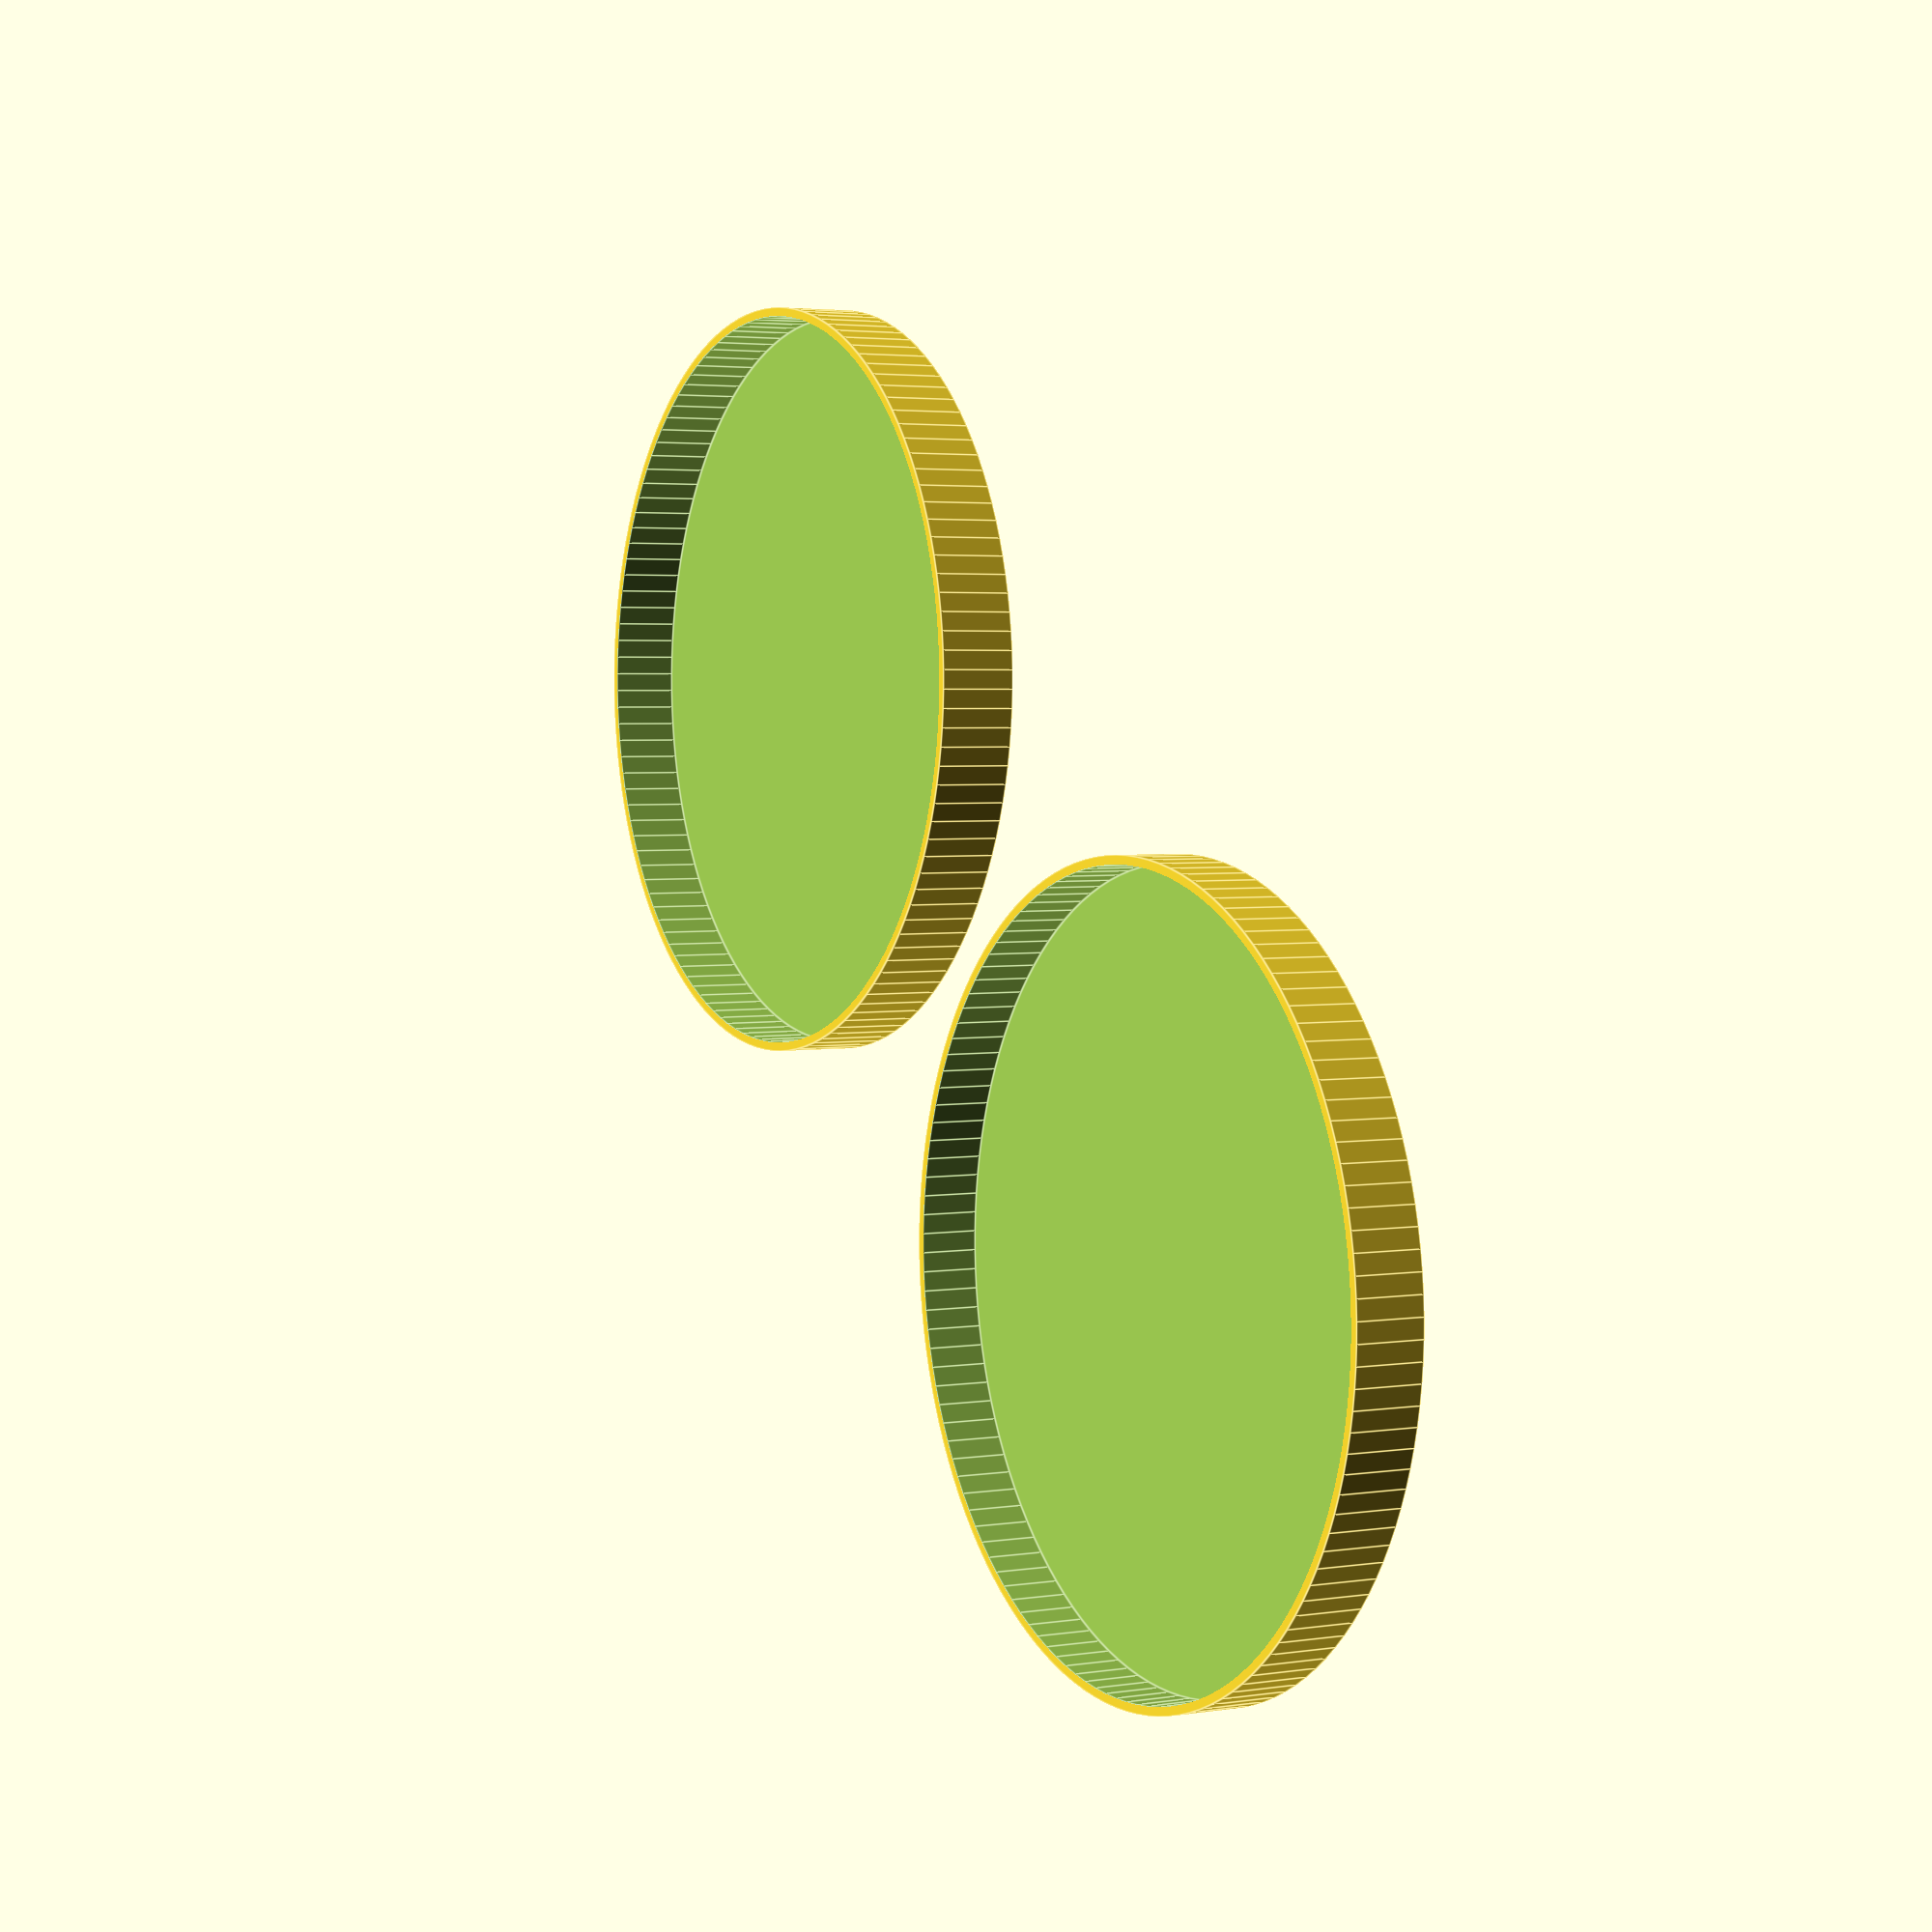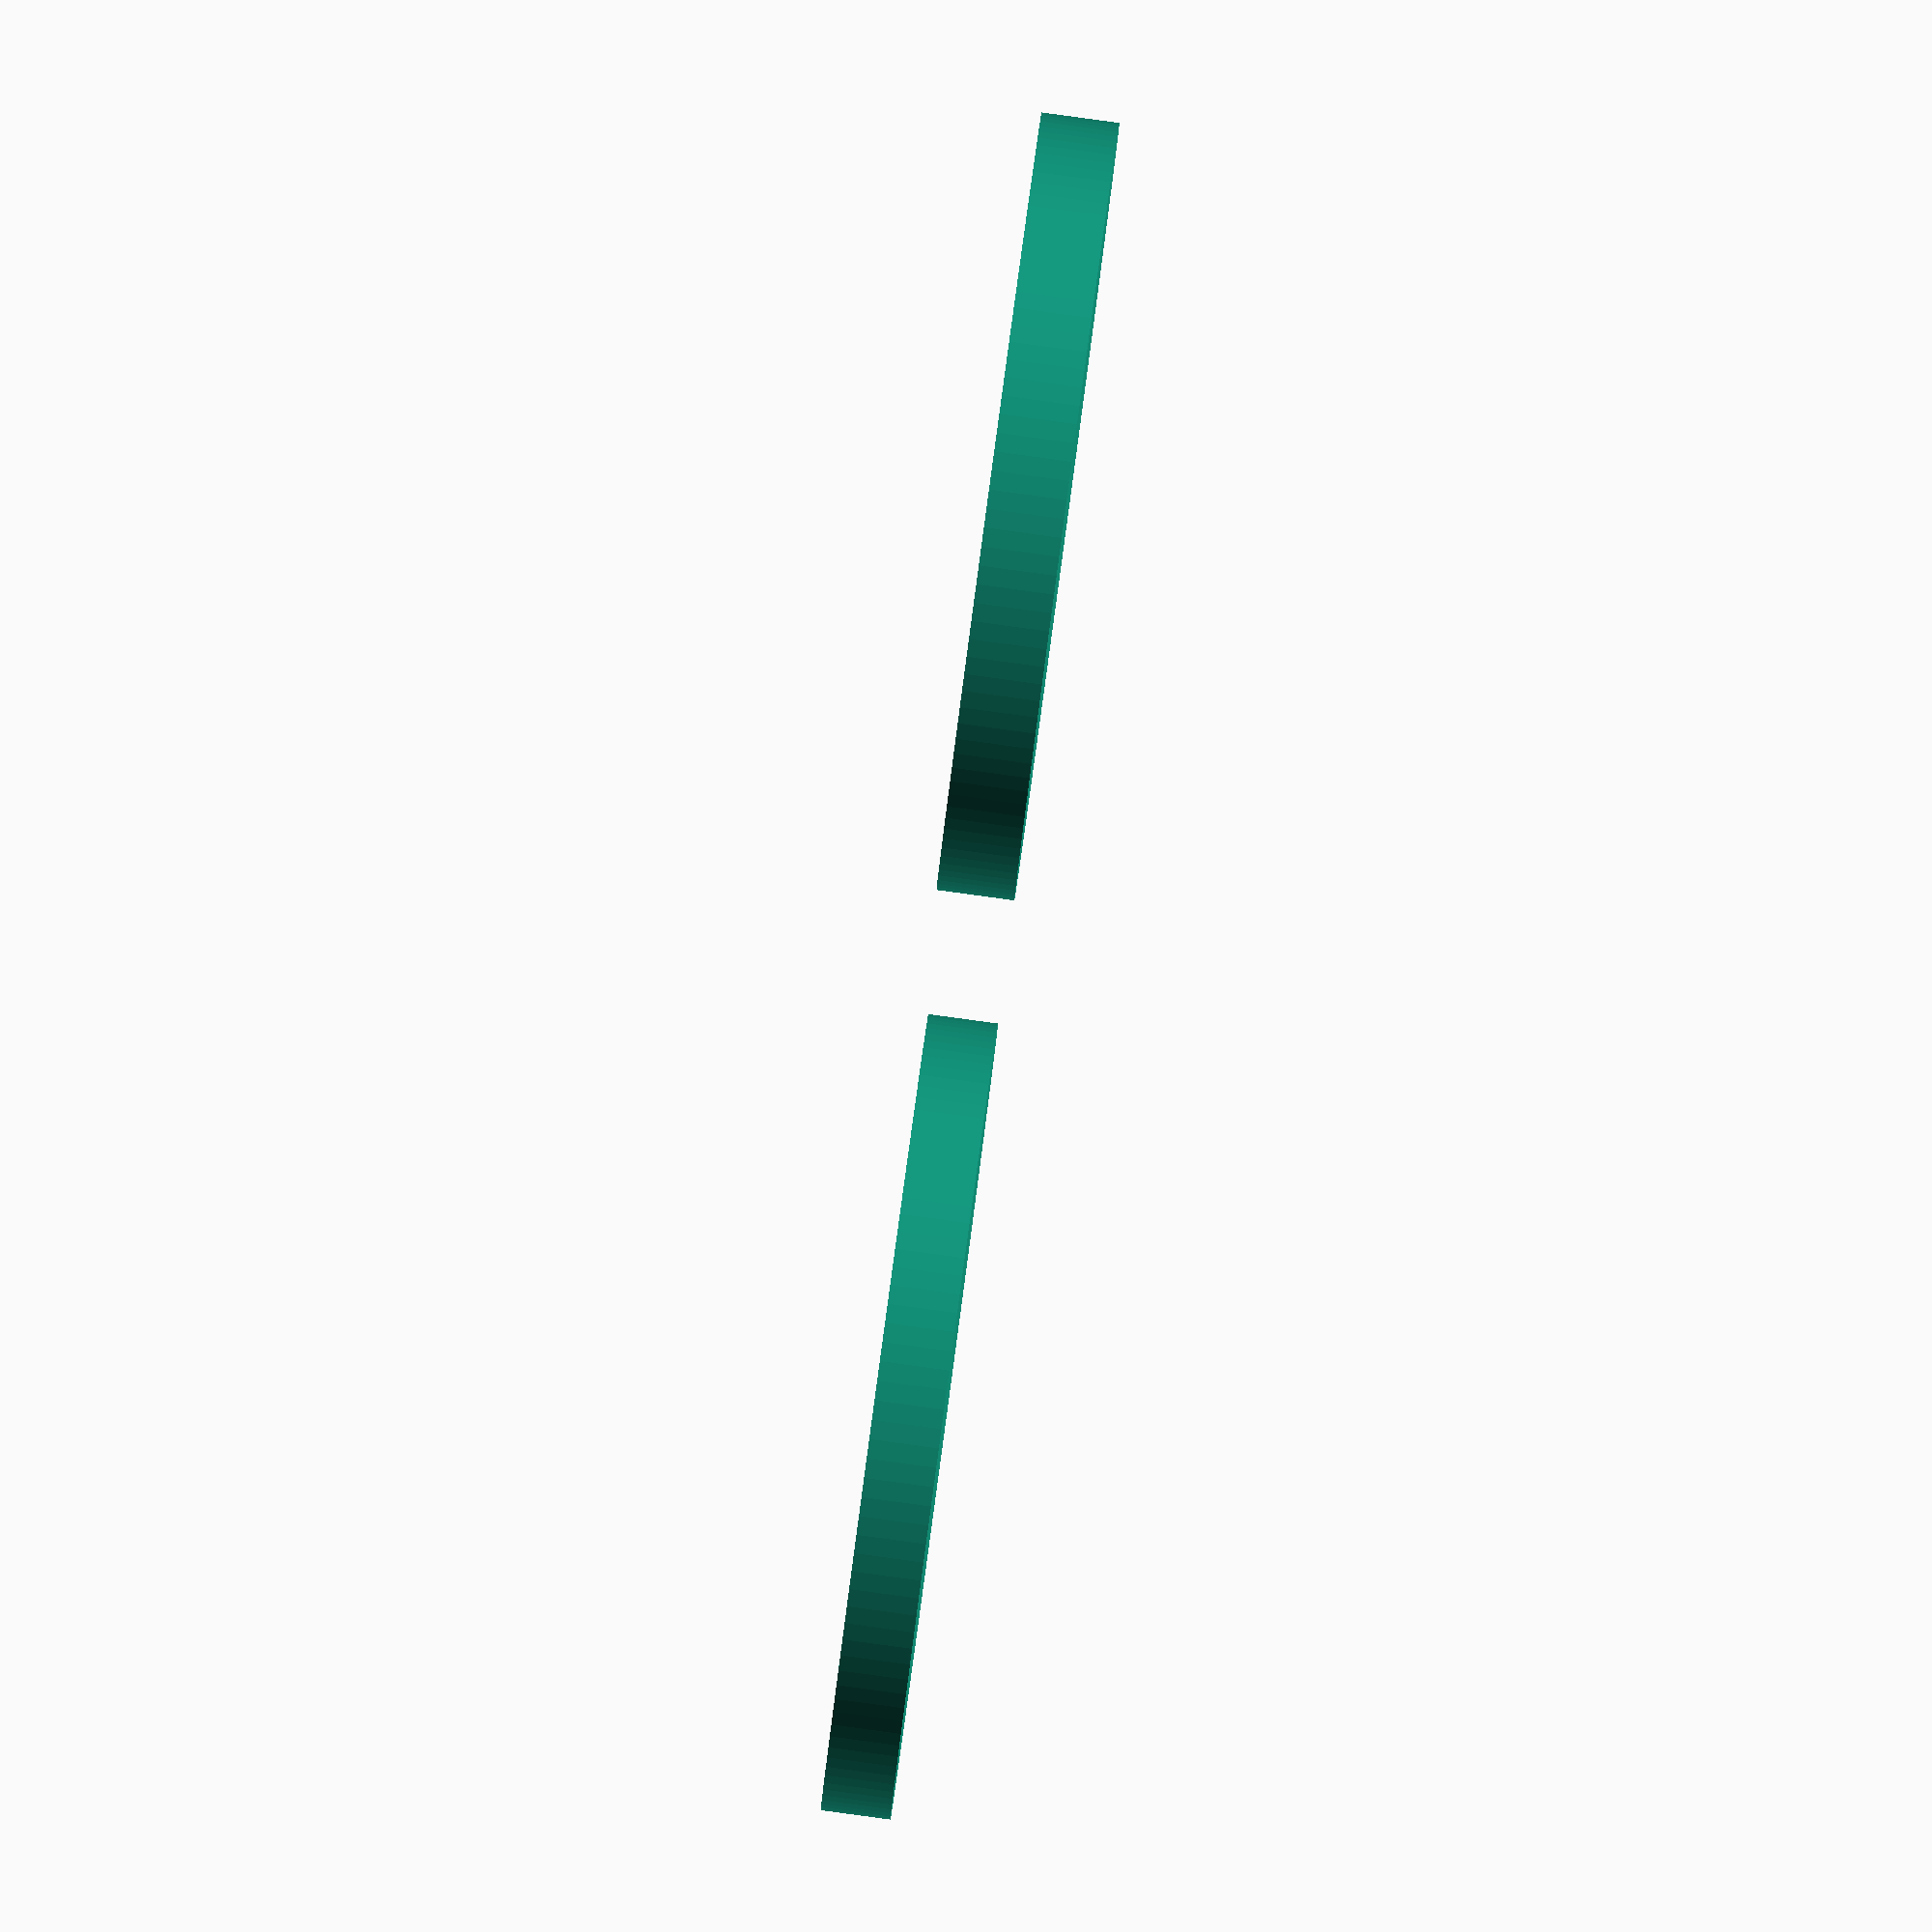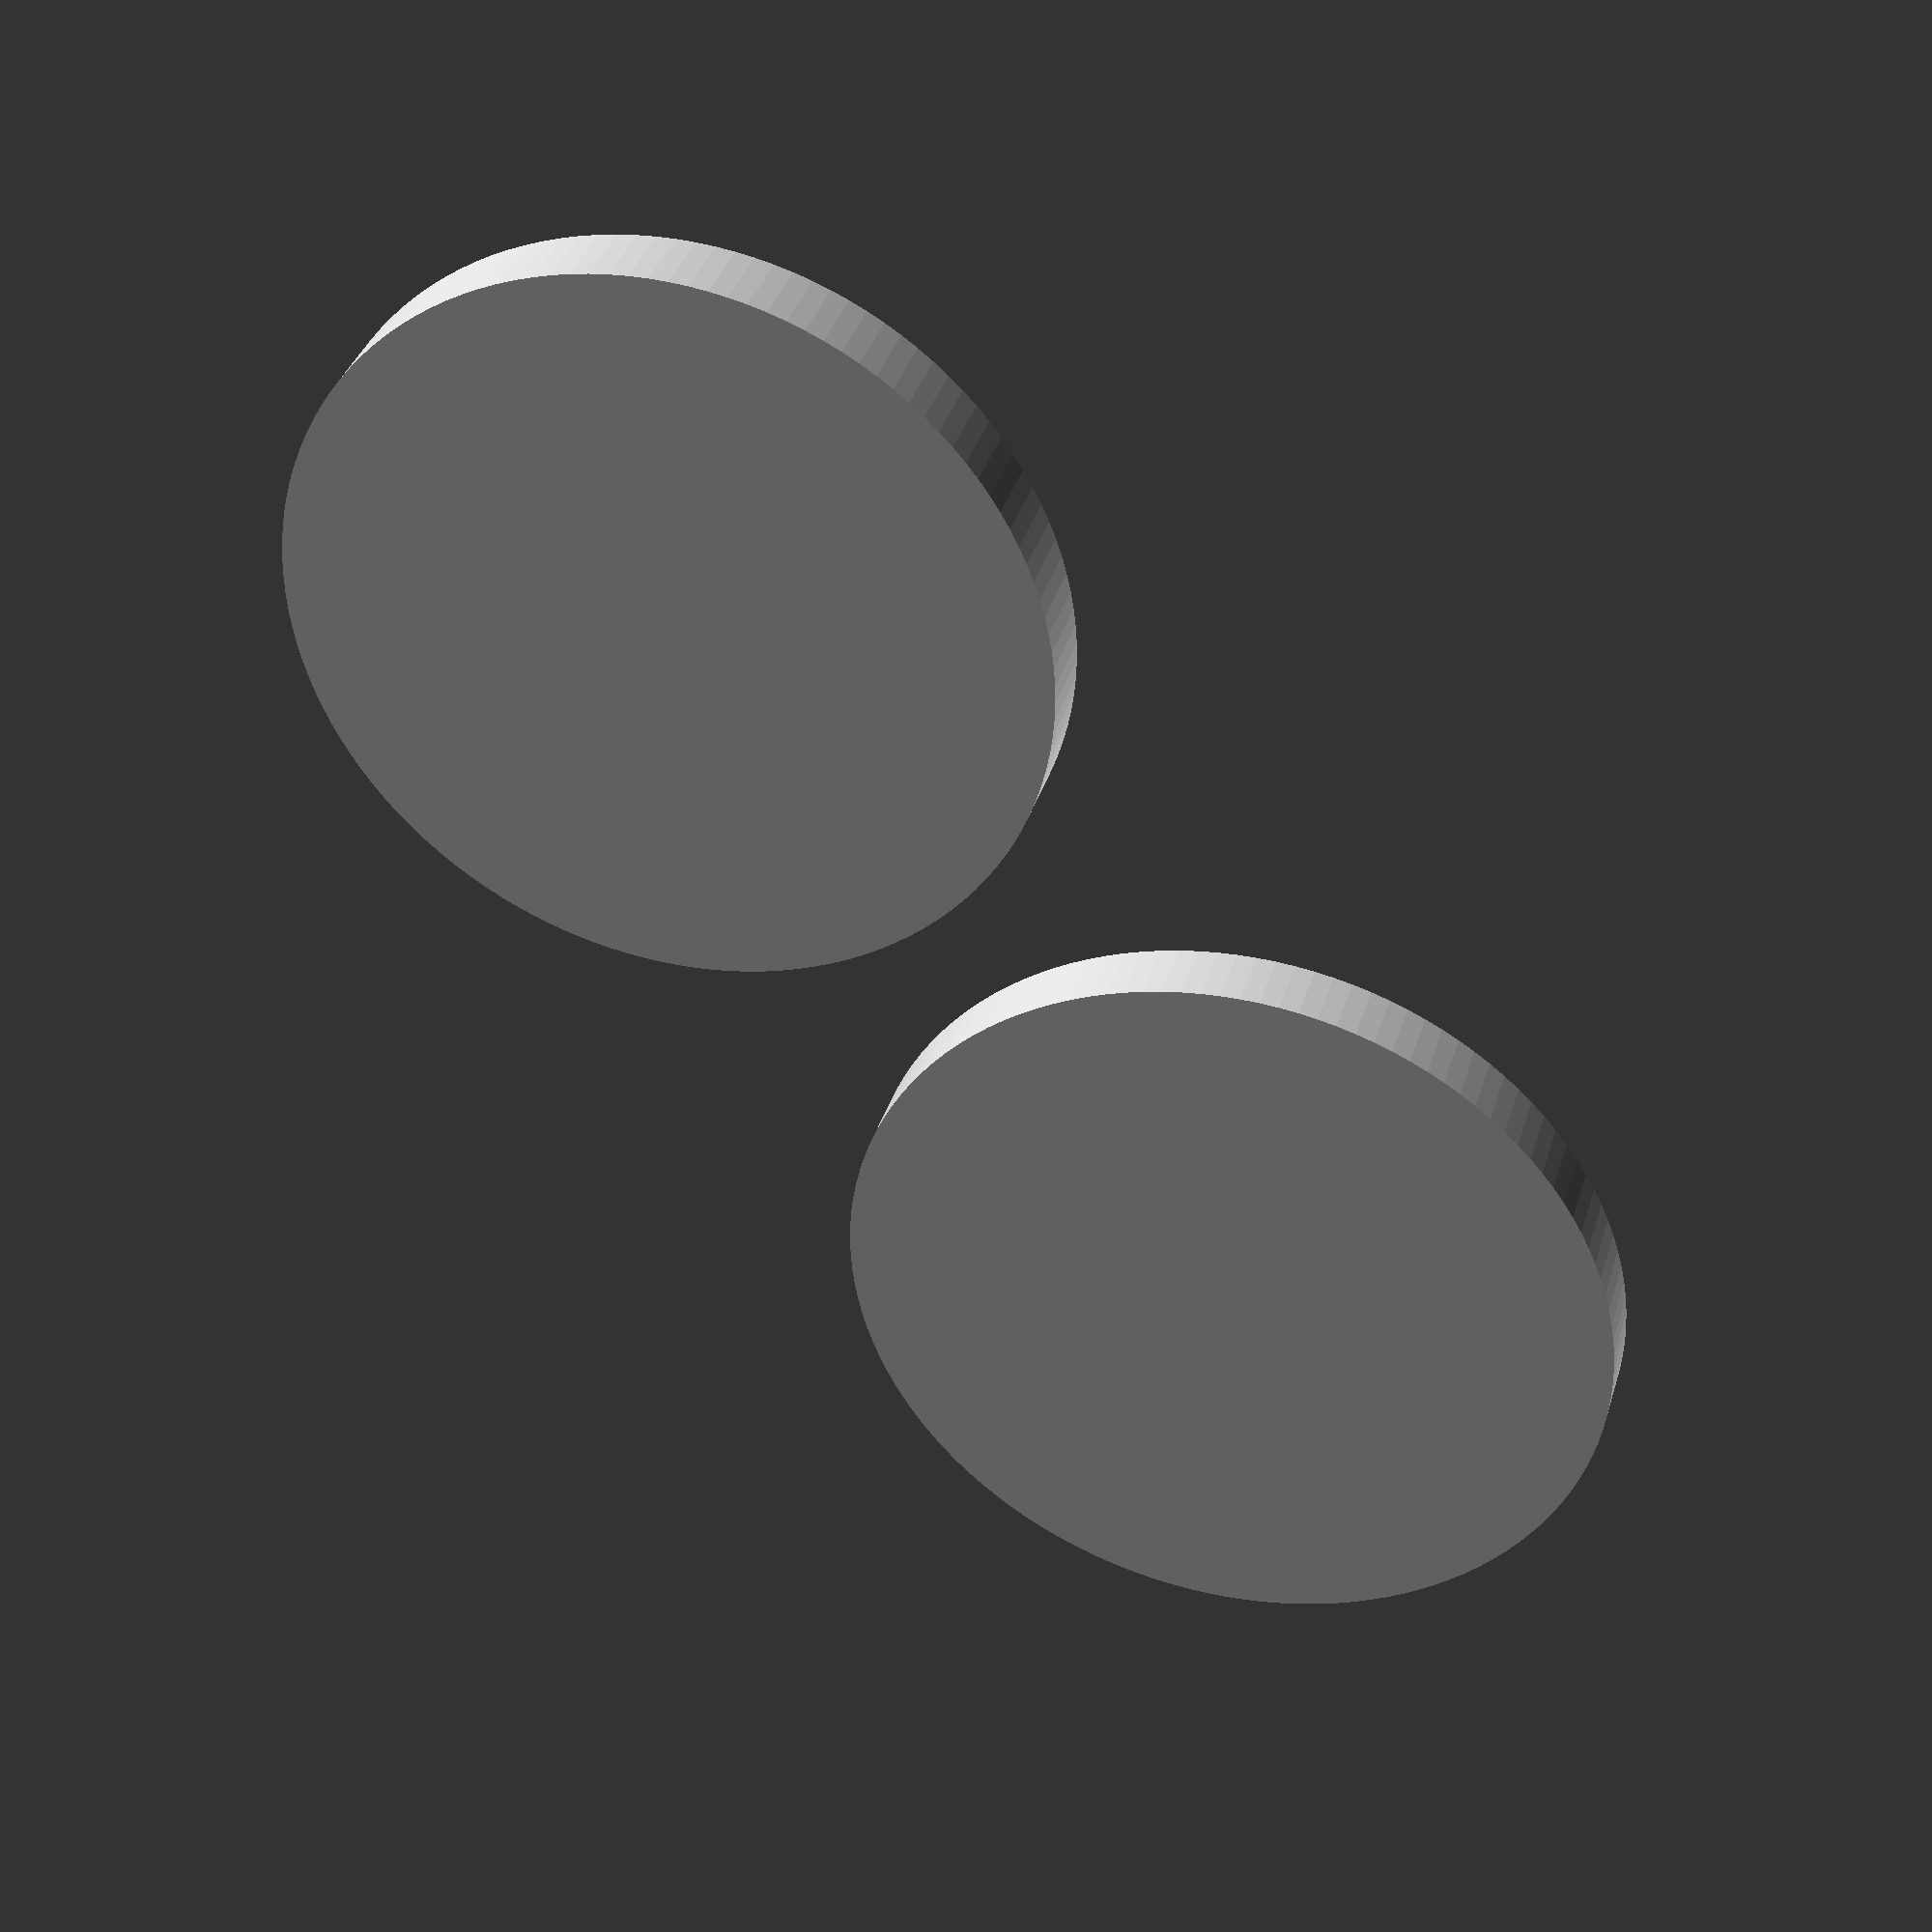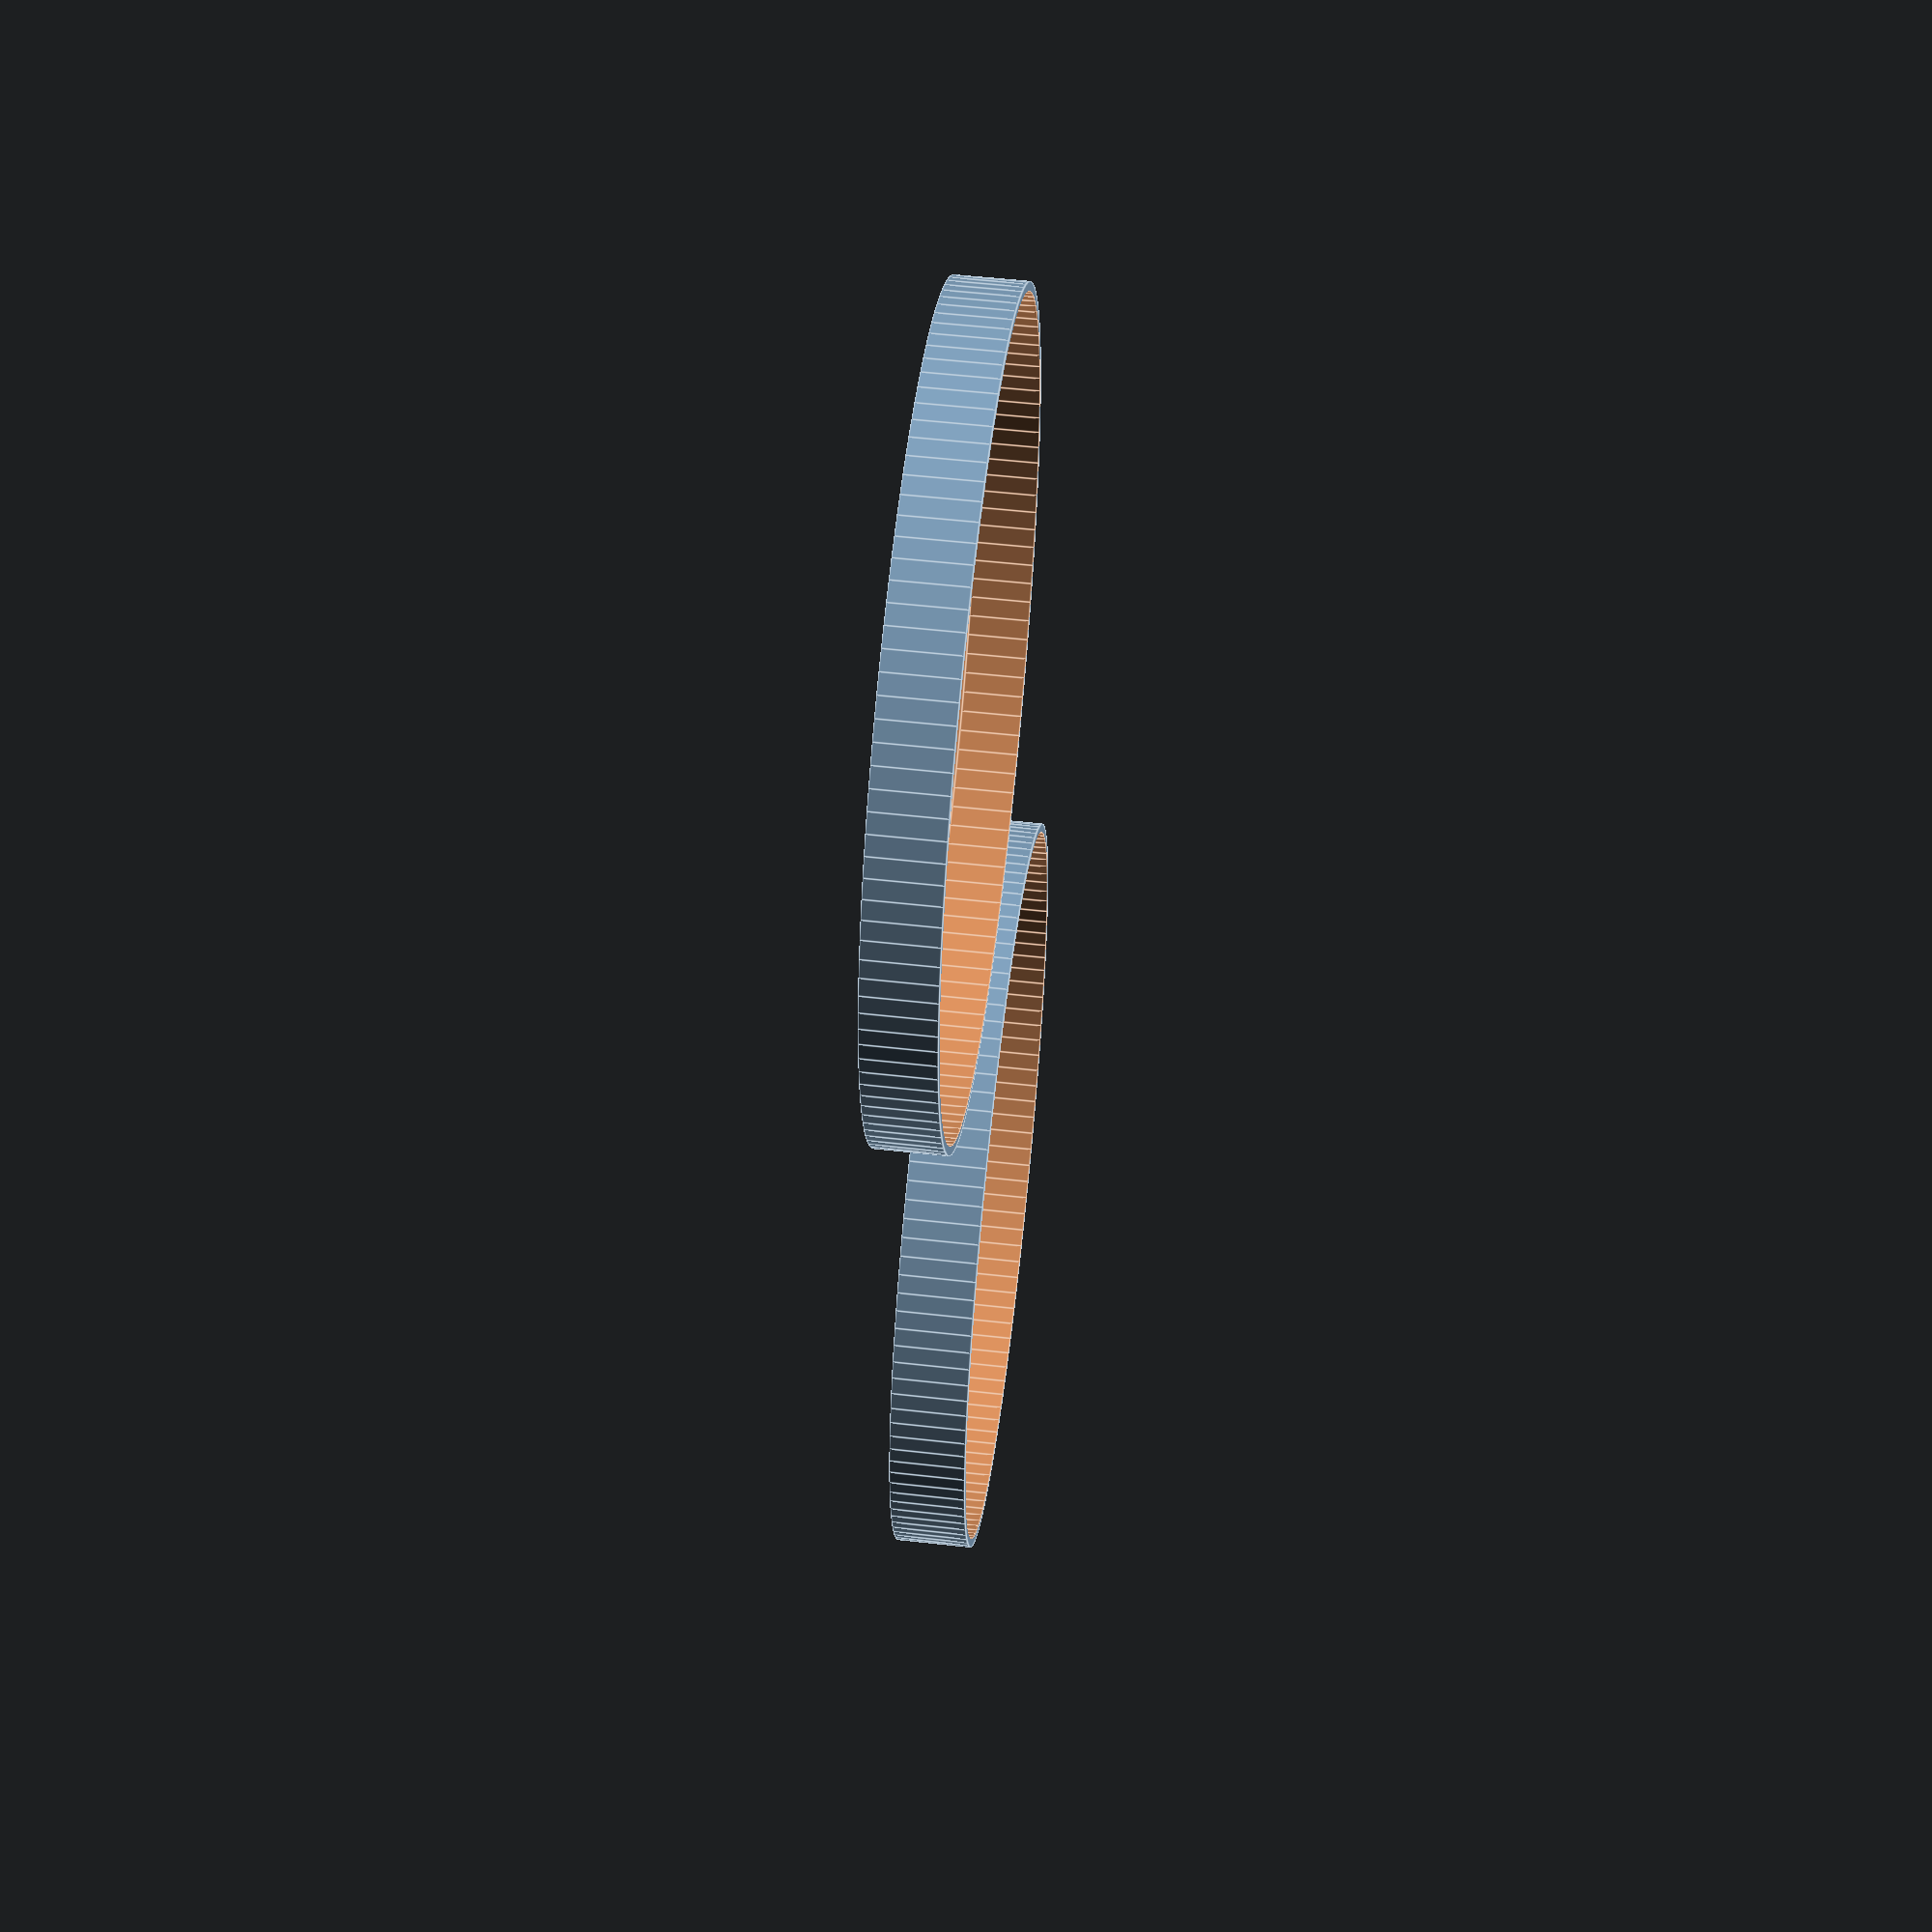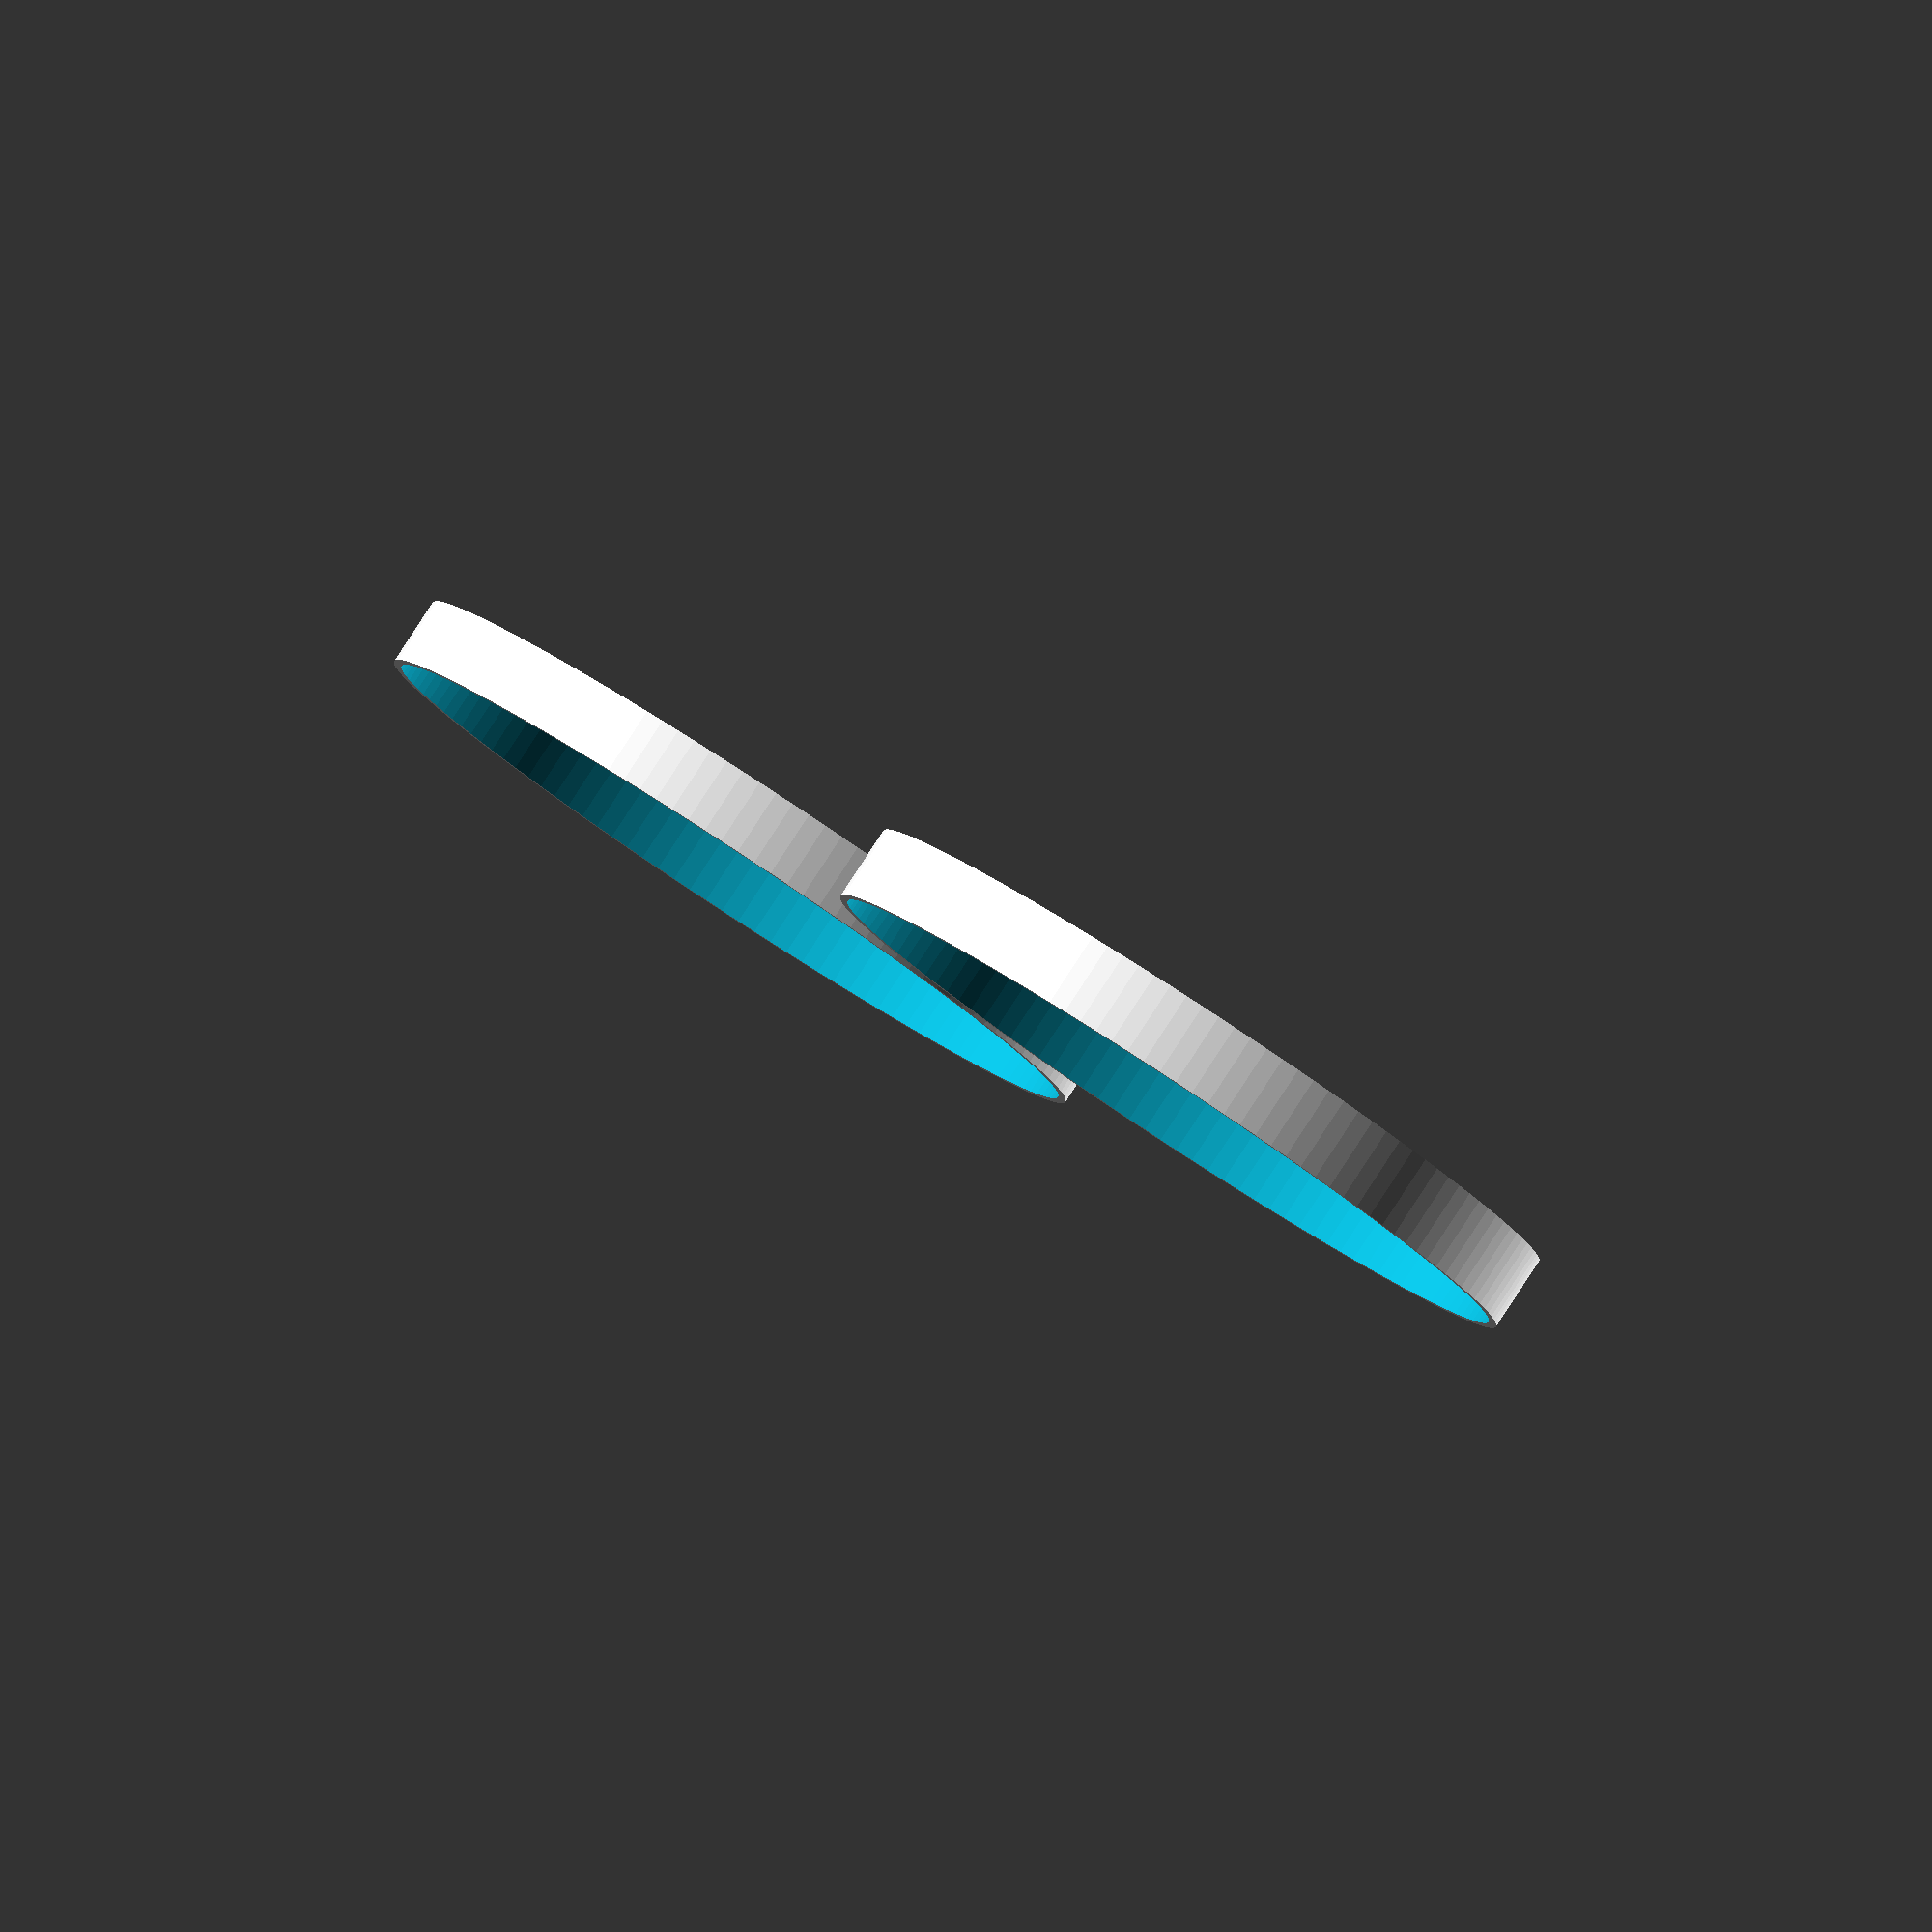
<openscad>
/**
 * Round box with overlapping lid
 *
 * I use this to store filters and adapter rings for my photocamera. 
 * I print these in TPU for better protection, it also helps the lid
 * to stay on the box more firmly.
 *
 * Copyright Hendrik Busch, 2022
 */
 
 
/* [General settings] */
 
// The diameter of the object that is supposed to fit inside
Inner_Diameter = 86; // [10:0.1:100]
 
// The height of the object that is supposed to fit inside
Inner_Height = 7.6; // [1:0.1:40]

// Lid overlap percentage. I recommend to set this to at least 50%, for smaller object even higher.
Lid_Overlap = 75; // [5:5:100]

// Top/bottom wall thickness
Top_Bottom_Wall_Thickness = 1.2; // [0.2:0.1:5]

// Side wall thickness
Side_Wall_Thickness = 1; // [0.2:0.2:5]

/* [Fine tuning] */

// Gap between the box and the lid.
Lid_Gap = 0.1; // [0:0.1:1]

/* [Hidden] */
$fn = 128;
f = 0.01;
df = f*2;

module box_cylinder(inner_diameter, inner_height, bottom_wall_thickness, side_wall_thickness) {
    outer_diameter = inner_diameter + side_wall_thickness*2;
    outer_height = inner_height + bottom_wall_thickness;
    
    difference() {
        cylinder(d = outer_diameter, h = outer_height);
        translate([0, 0, bottom_wall_thickness])
            cylinder(d = inner_diameter, h = inner_height + f);
    }
}

module box() {
    box_cylinder(Inner_Diameter, Inner_Height, Top_Bottom_Wall_Thickness, Side_Wall_Thickness);
}   

module lid() {
    lid_inner_diameter = Inner_Diameter + Side_Wall_Thickness*2 + Lid_Gap;
    lid_inner_height = (Lid_Overlap / 100) * (Inner_Height + Top_Bottom_Wall_Thickness + Lid_Gap); 
    box_cylinder(lid_inner_diameter, lid_inner_height, Top_Bottom_Wall_Thickness, Side_Wall_Thickness);
}

box();
translate([Inner_Diameter * 1.2, 0, 0])
    lid();
</openscad>
<views>
elev=176.8 azim=217.9 roll=118.6 proj=p view=edges
elev=91.8 azim=185.7 roll=82.3 proj=o view=wireframe
elev=323.1 azim=129.1 roll=196.2 proj=p view=wireframe
elev=126.9 azim=83.1 roll=263.1 proj=p view=edges
elev=275.0 azim=125.1 roll=33.2 proj=o view=solid
</views>
